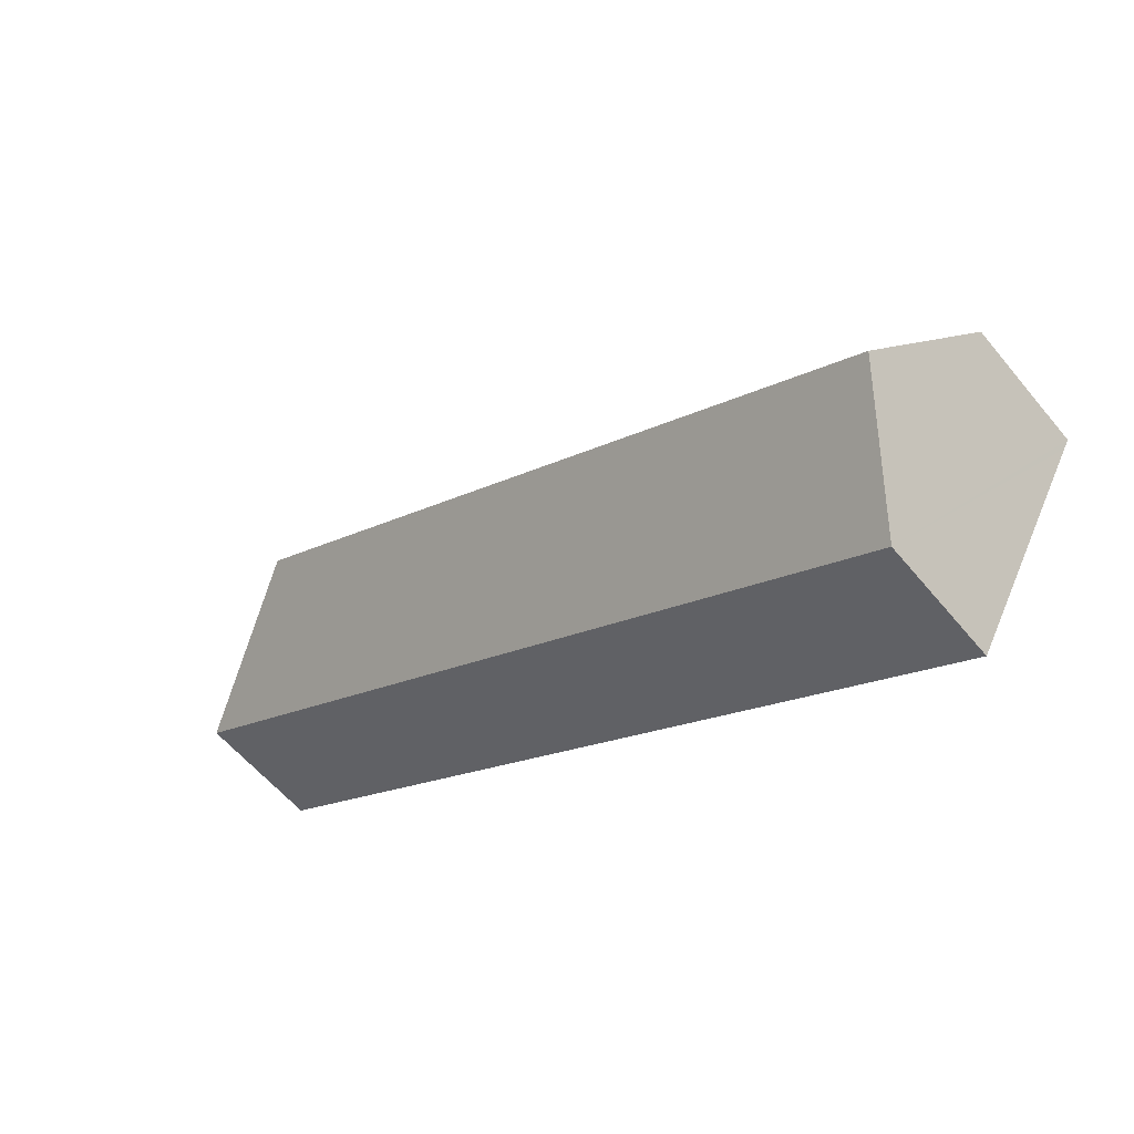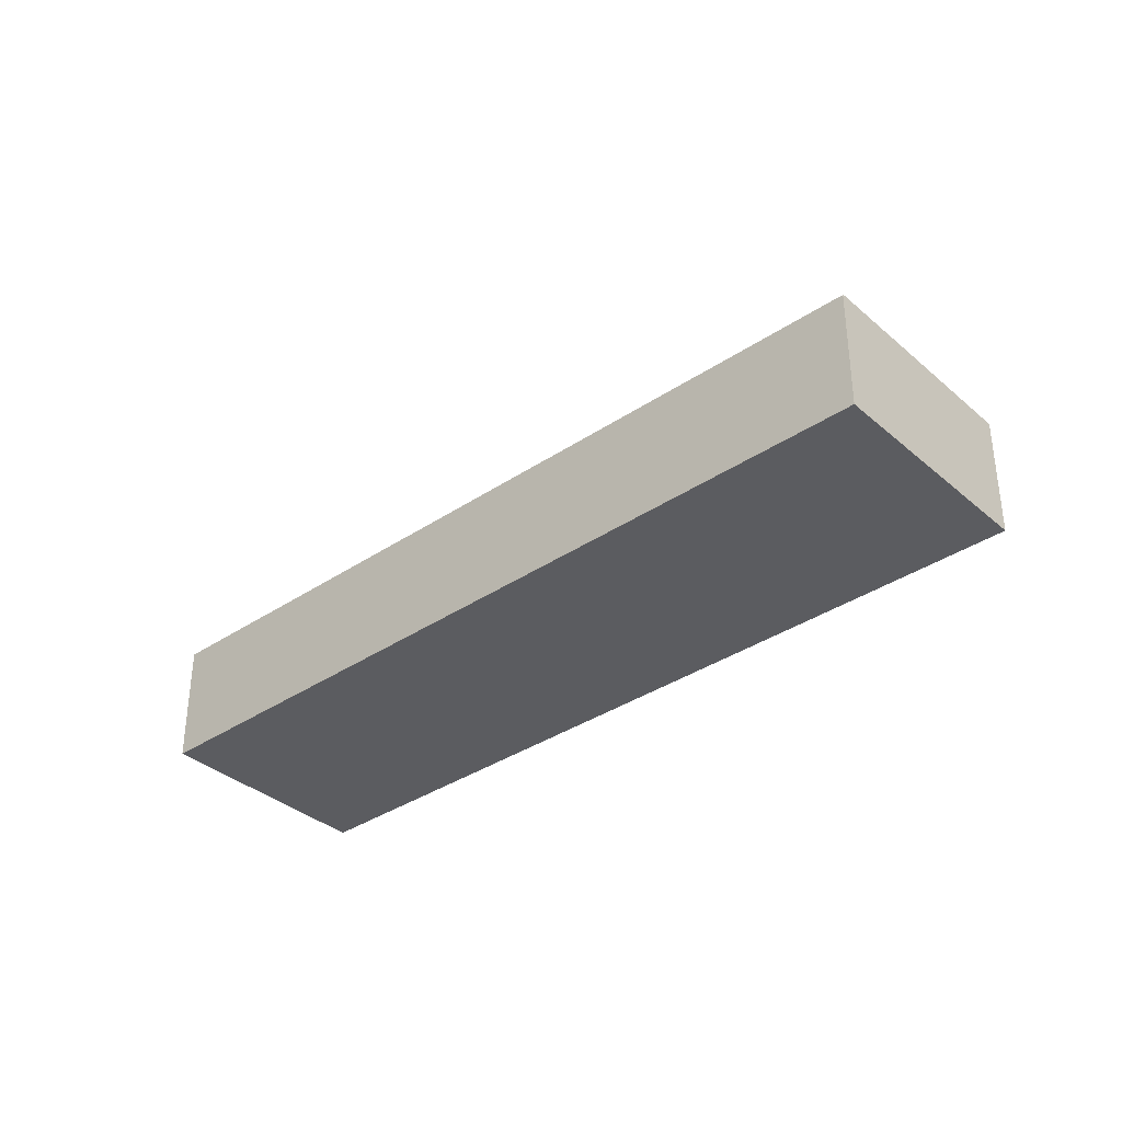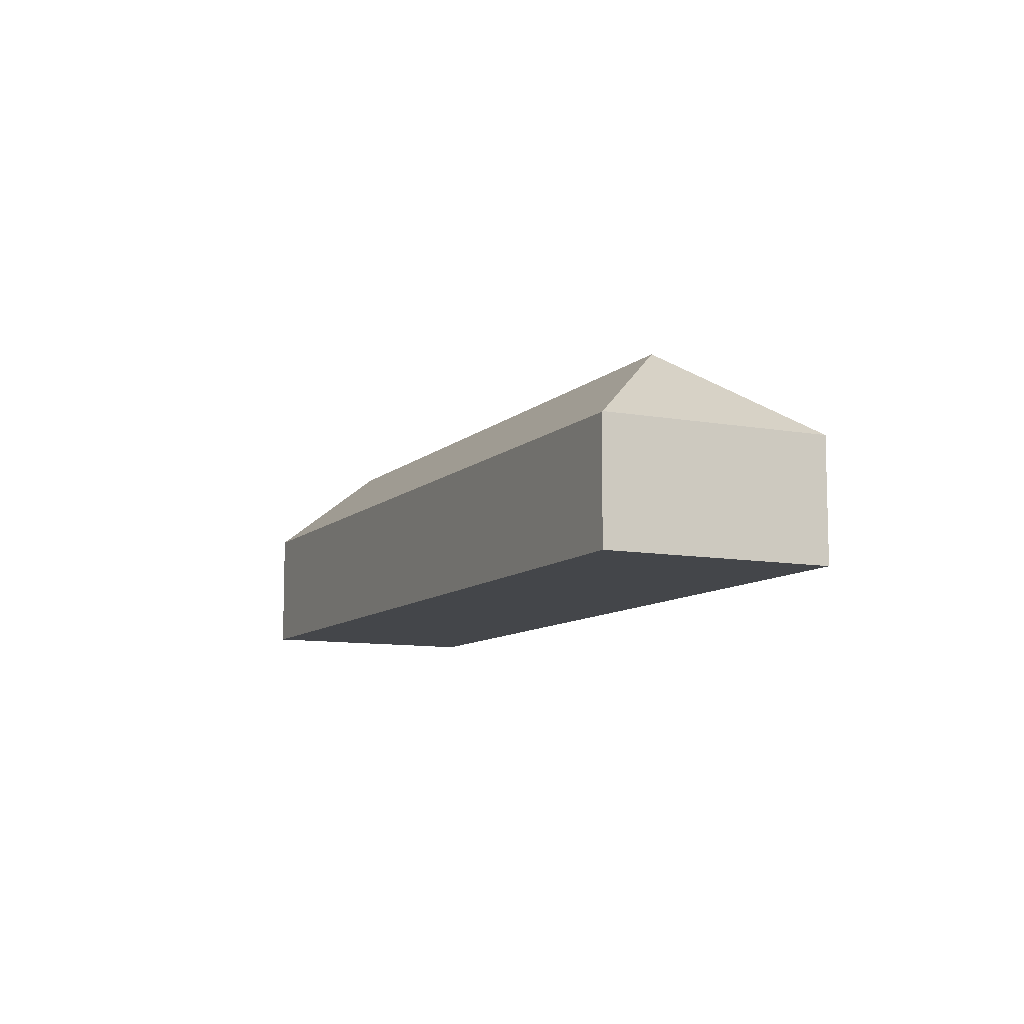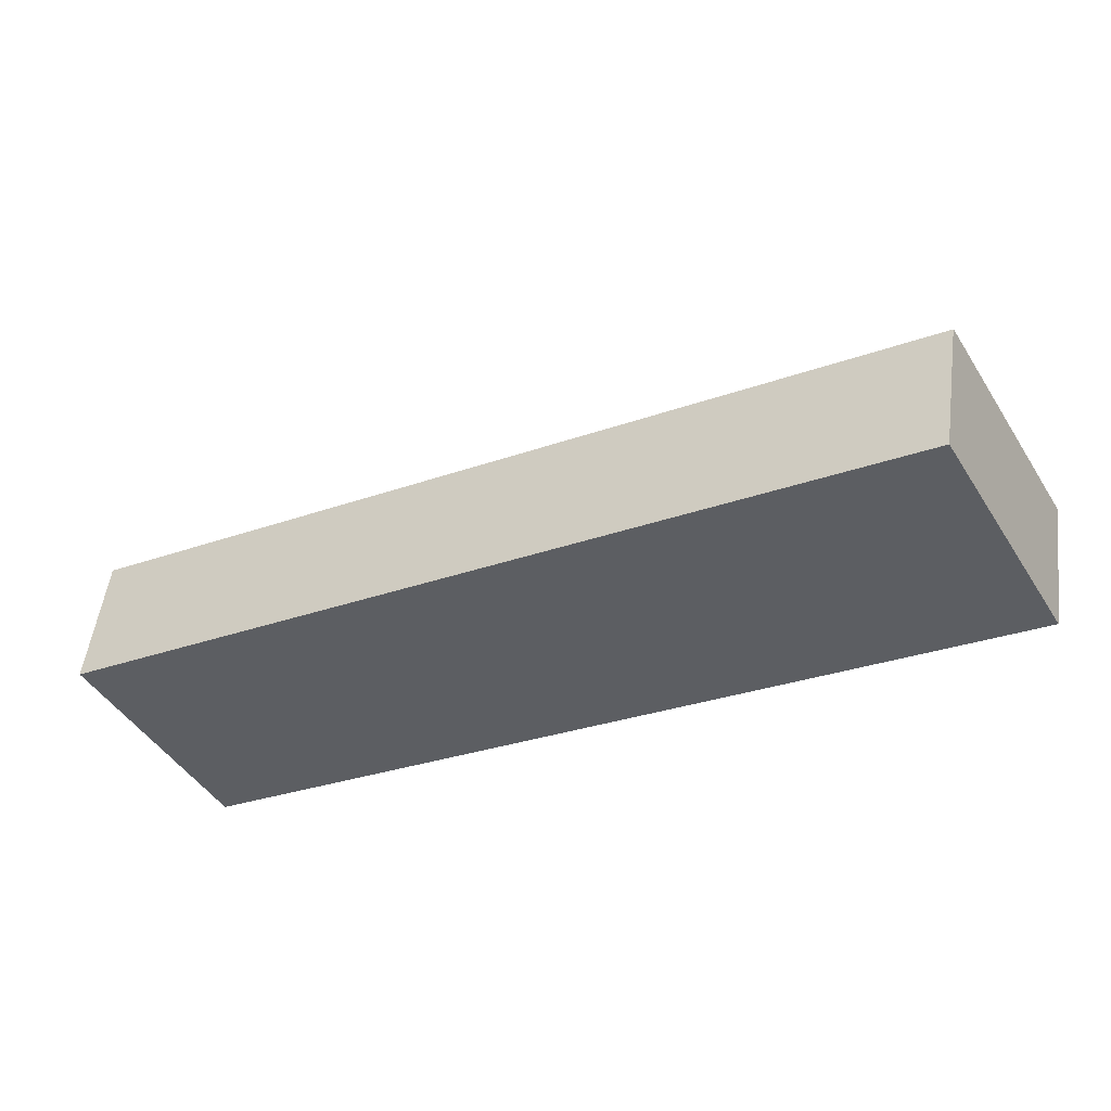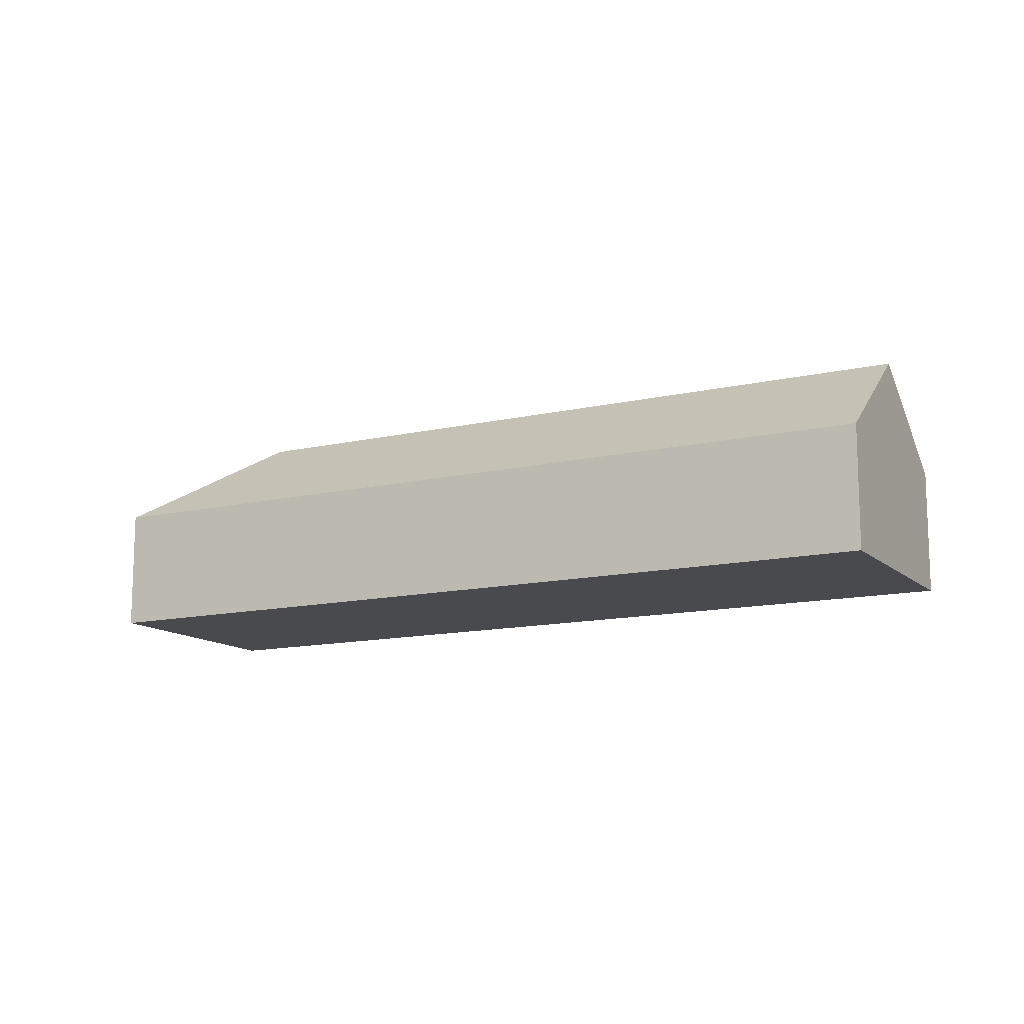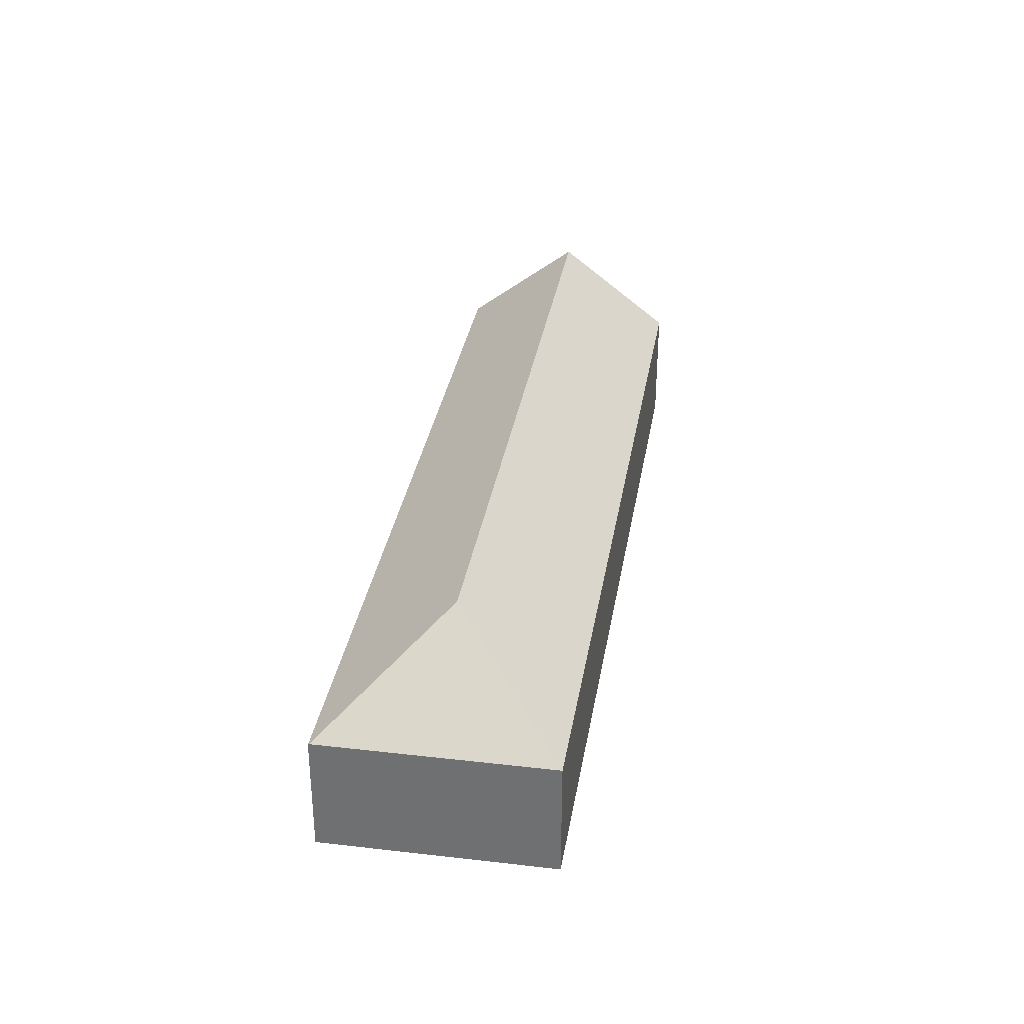
<metadata>
{"format":"obj","ext":"obj","renderer":"f3d","projection":"perspective","resolution":1024,"background":"white","views":[{"elev":-58.5,"azim":-140.8,"up":"+Z"},{"elev":-35.3,"azim":11.8,"up":"+Y"},{"elev":-9.5,"azim":34.6,"up":"+Y"},{"elev":51.3,"azim":7.5,"up":"+Z"},{"elev":-12.8,"azim":178.4,"up":"+Y"},{"elev":33.9,"azim":69.5,"up":"+Y"}]}
</metadata>
<code>
v  20.56 6.255 7.922
v  21.85 3.594 12.64
v  25.24 3.594 6.642
v  1.669 6.255 -2.964
v  3.358 3.594 -5.965
v  0.145 3.855 -0.257
v  0 3.627 2.221e-16
v  8.783 3.604 5.095
v  21.84 3.57 12.67
v  0 0 0
v  0.145 1.574e-17 -0.257
v  1.669 1.815e-16 -2.964
v  3.358 3.653e-16 -5.965
v  8.783 -3.12e-16 5.095
v  21.84 -7.756e-16 12.67
v  25.24 -4.067e-16 6.642
v  21.85 -7.74e-16 12.64
g defaultobject
f 1 2 3
f 4 3 5
f 3 4 1
f 6 1 4
f 1 6 7
f 1 7 8
f 1 8 9
f 1 9 2
f 6 10 7
f 10 6 4
f 10 4 5
f 10 5 11
f 11 5 12
f 12 5 13
f 10 8 7
f 8 10 14
f 8 14 9
f 9 14 15
f 9 3 2
f 3 9 15
f 3 15 16
f 16 15 17
f 16 5 3
f 5 16 13
f 14 17 15
f 17 14 16
f 16 14 13
f 13 14 12
f 12 14 11
f 11 14 10

</code>
